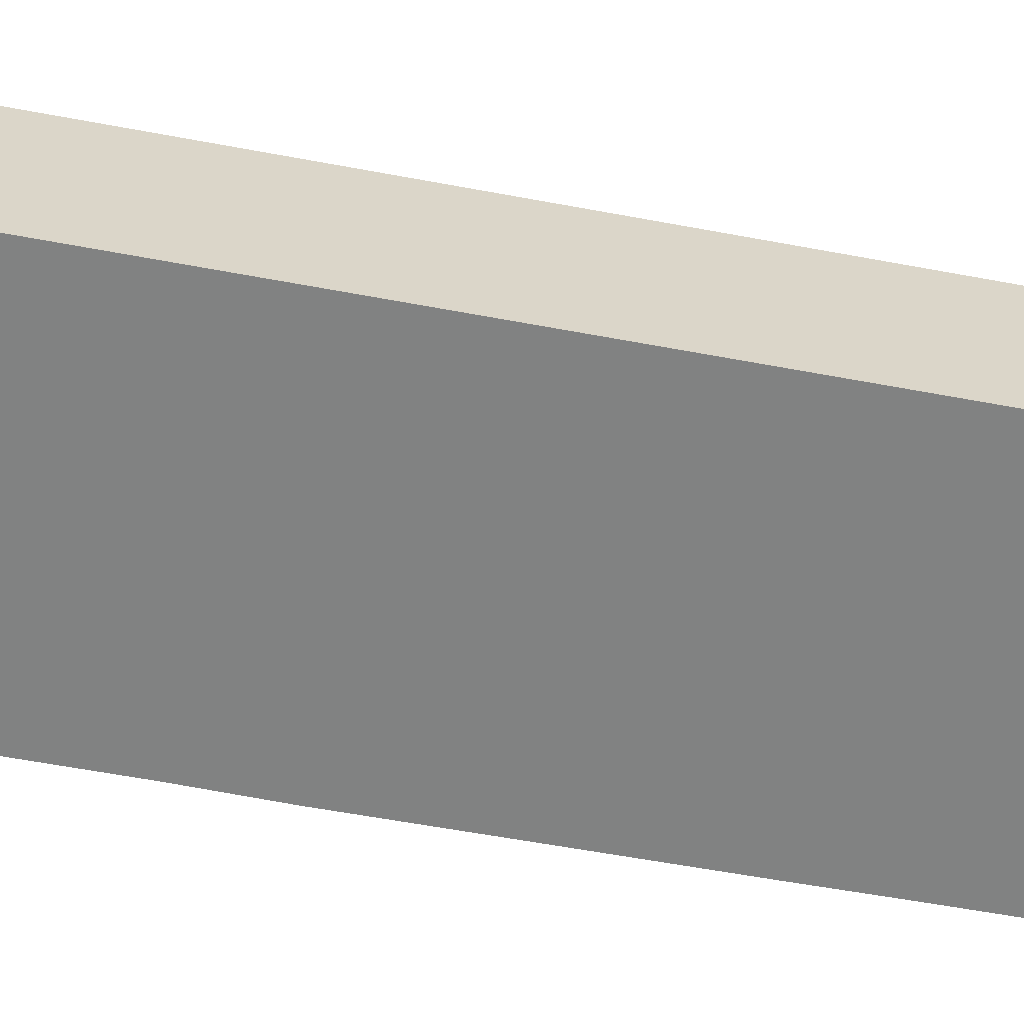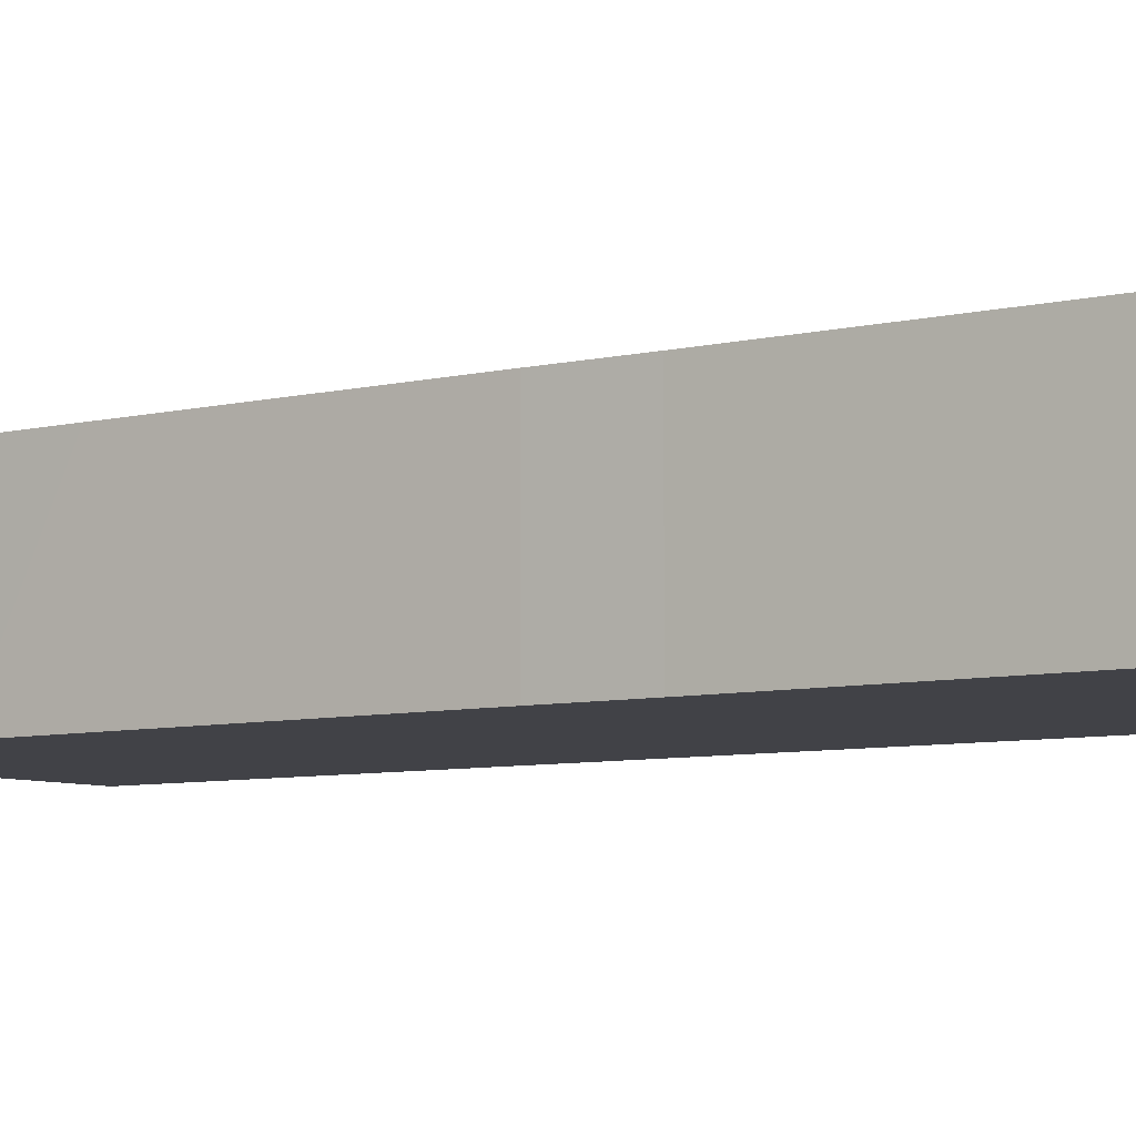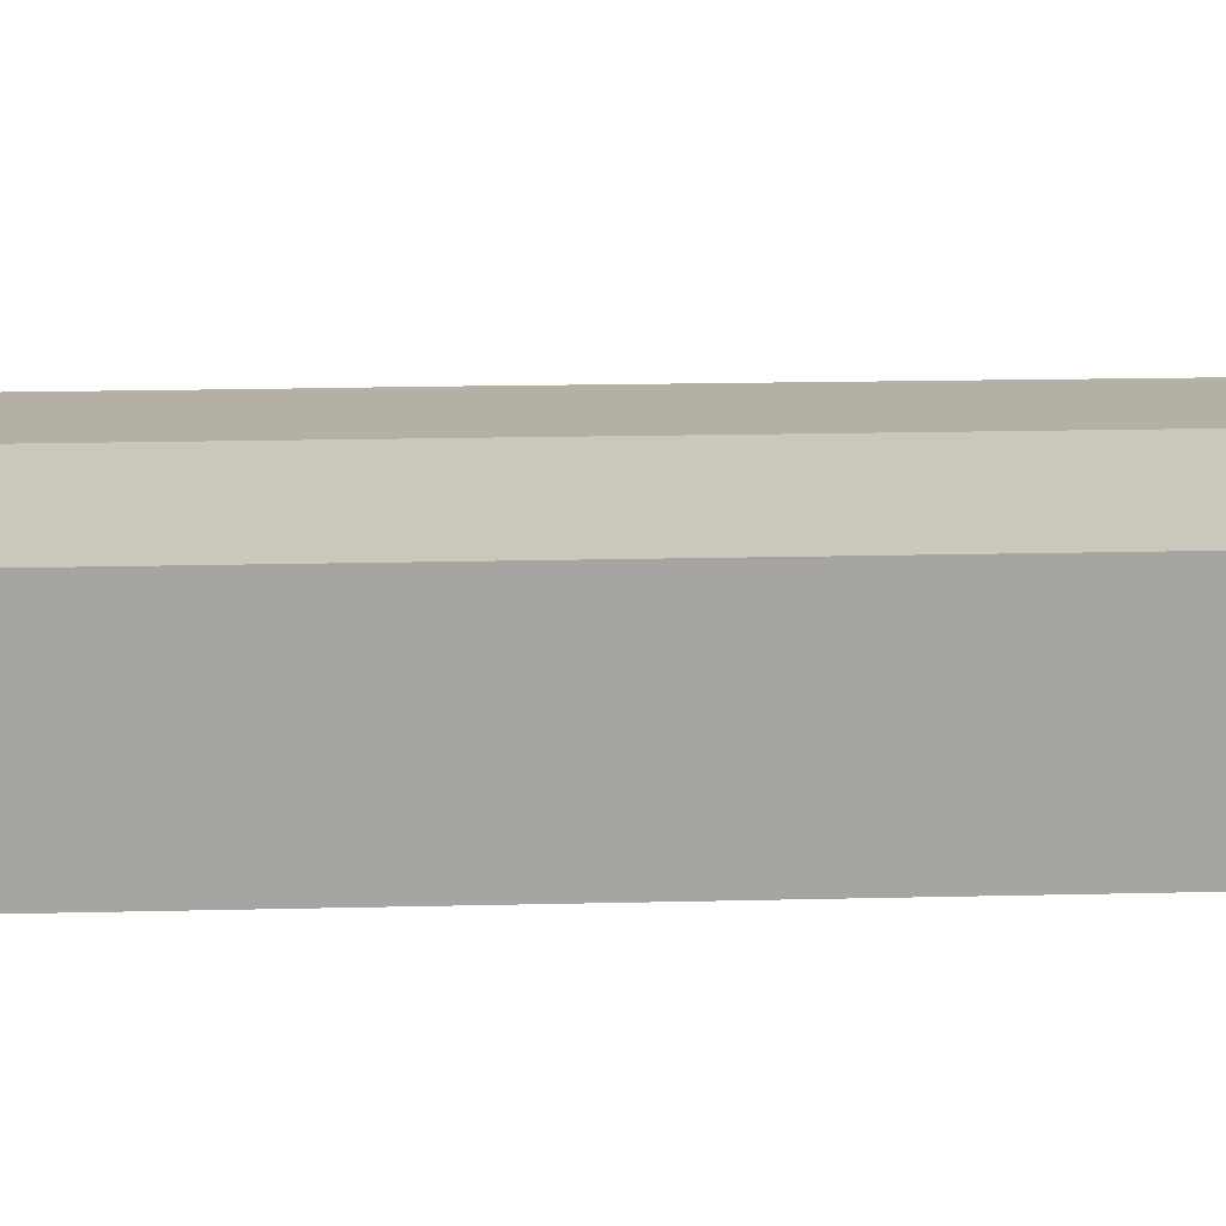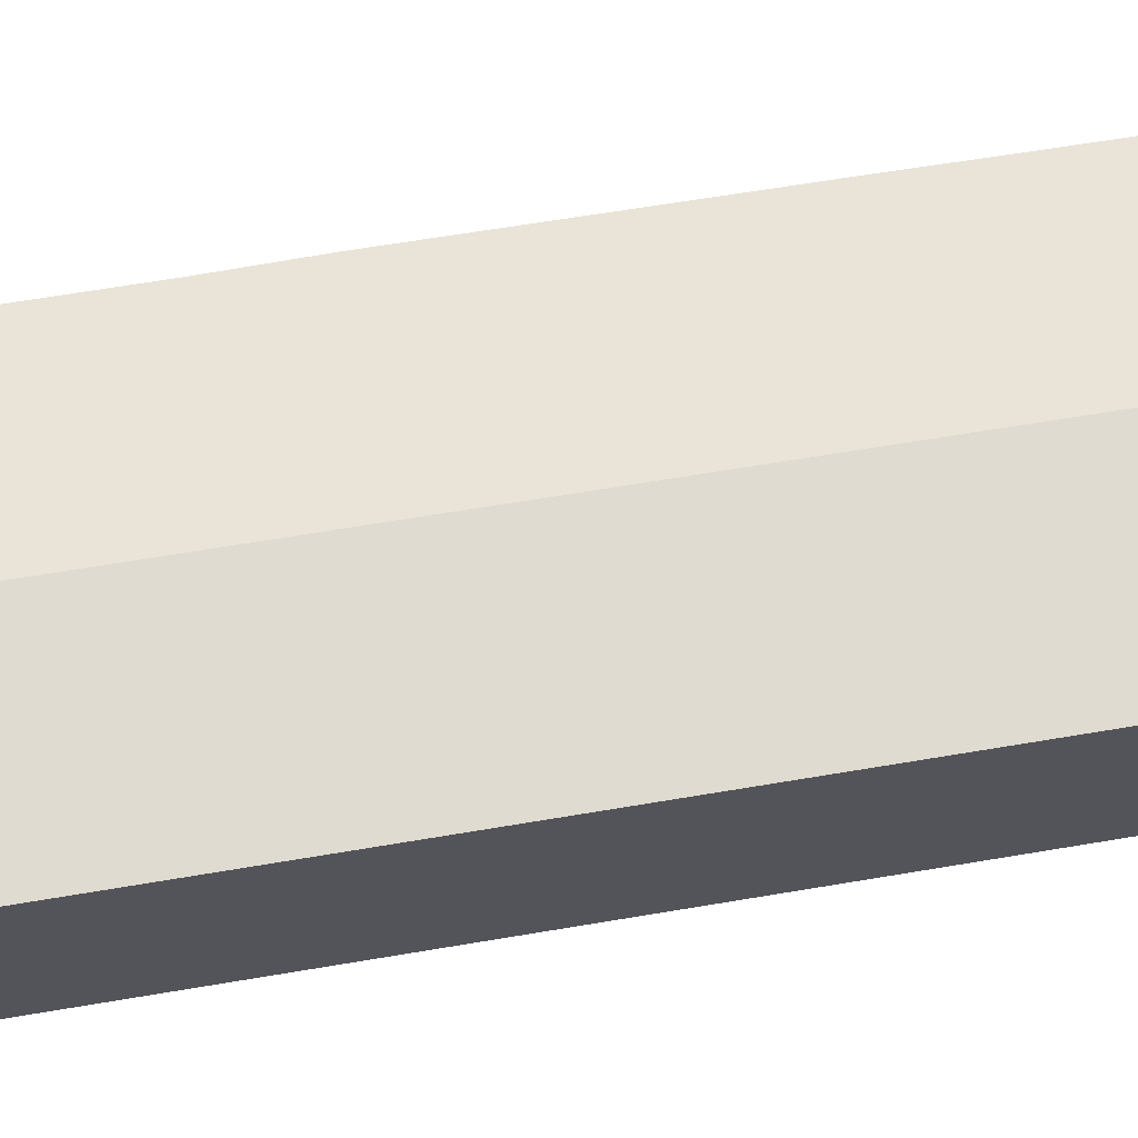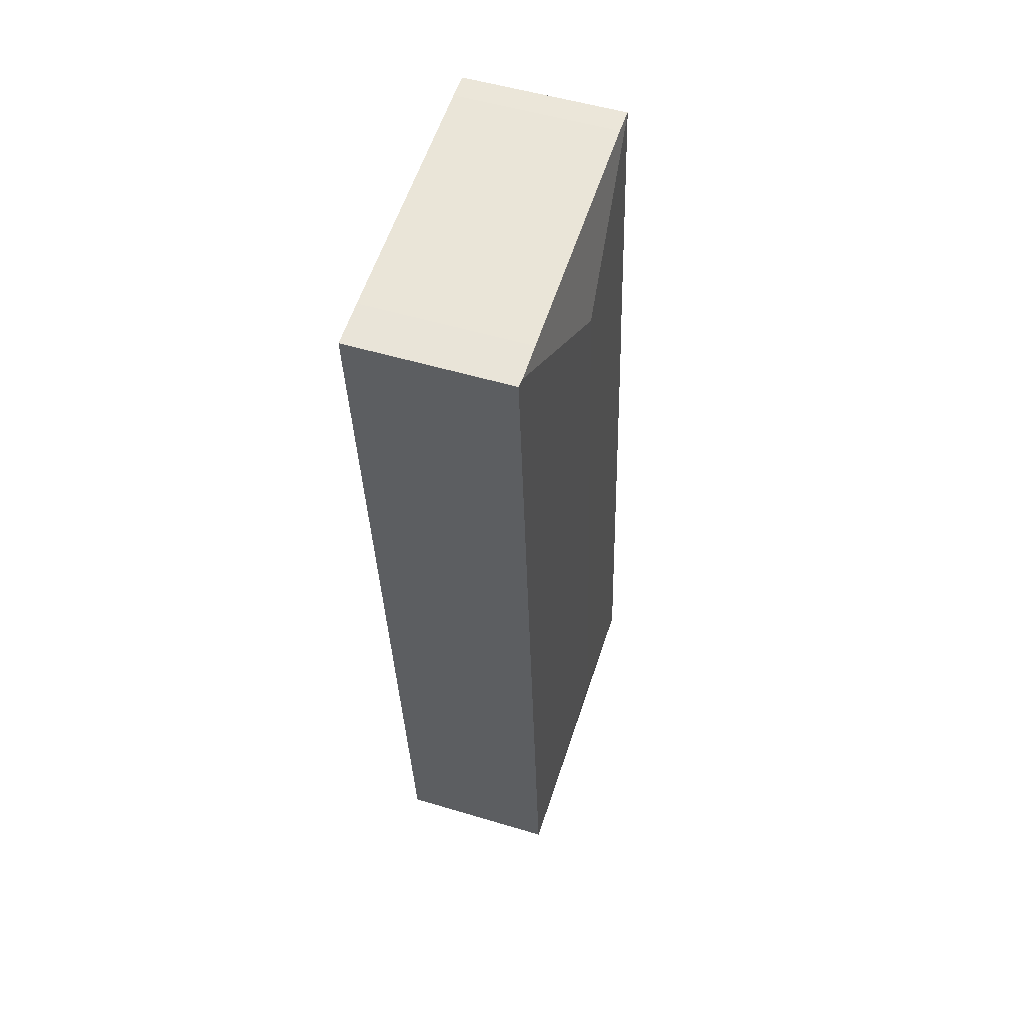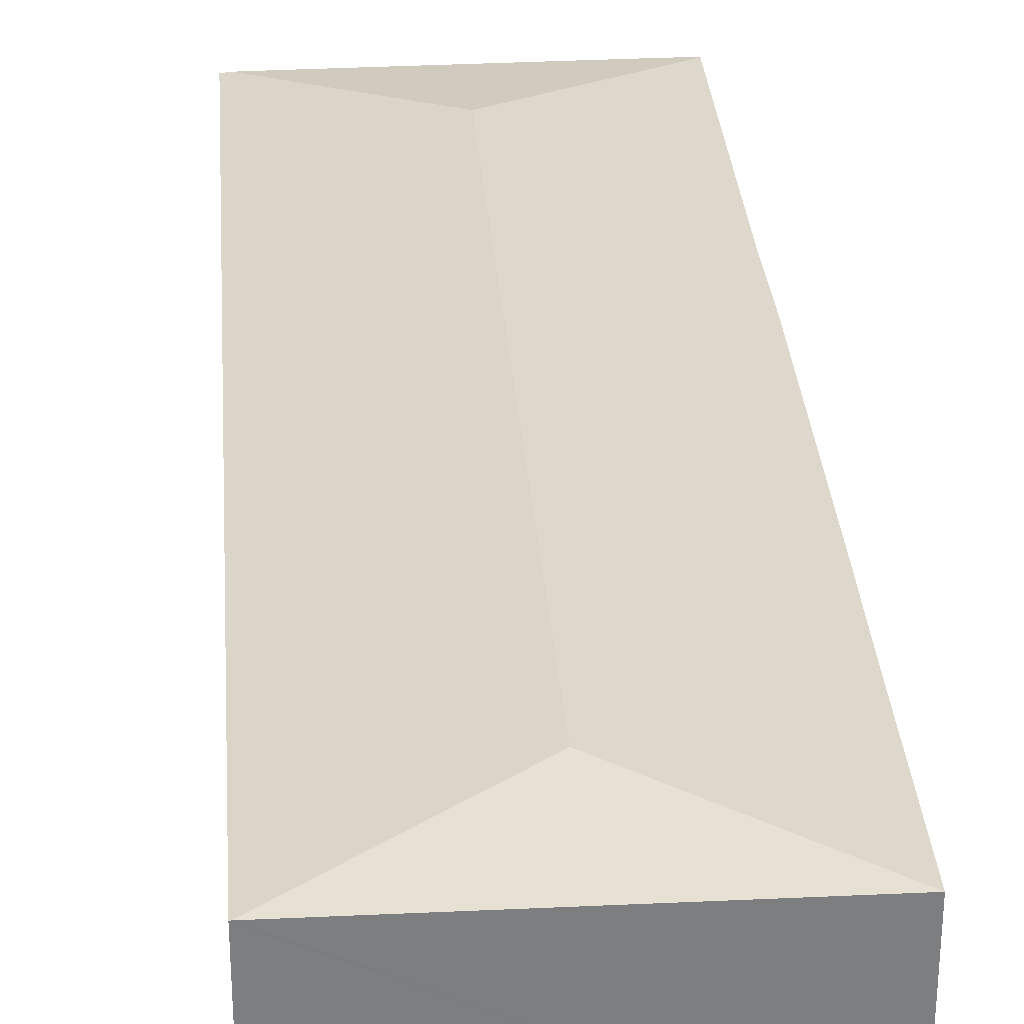
<metadata>
{"format":"obj","ext":"obj","renderer":"f3d","projection":"perspective","resolution":1024,"background":"white","views":[{"elev":-60.6,"azim":84.6,"up":"+Y"},{"elev":-6.8,"azim":-48.5,"up":"+Y"},{"elev":16.6,"azim":92.5,"up":"+Y"},{"elev":65.3,"azim":85.8,"up":"+Y"},{"elev":51.9,"azim":108.1,"up":"+Z"},{"elev":31.0,"azim":-178.8,"up":"+Y"}]}
</metadata>
<code>
v  8.89 4.433 -0.772
v  0 4.433 2.714e-16
v  4.724 4.82 2.525
v  8.93 4.43 -0.775
v  6.612 4.82 22.44
v  1.669 4.432 17.68
v  2.441 4.433 25.74
v  1.418 4.429 15.45
v  0.7 4.43 7.709
v  0.502 4.432 5.439
v  2.444 4.429 25.77
v  3.131 4.427 25.72
v  10.17 4.444 24.98
v  11.15 4.448 24.87
v  11.38 4.428 24.84
v  0 0 0
v  0.502 -3.33e-16 5.439
v  0.7 -4.72e-16 7.709
v  1.418 -9.46e-16 15.45
v  1.669 -1.082e-15 17.68
v  2.441 -1.576e-15 25.74
v  2.444 -1.578e-15 25.77
v  3.131 -1.575e-15 25.72
v  10.17 -1.53e-15 24.98
v  11.38 -1.521e-15 24.84
v  11.15 -1.523e-15 24.87
v  8.93 4.746e-17 -0.775
v  8.89 4.727e-17 -0.772
g defaultobject
f 1 2 3
f 3 4 1
f 5 6 7
f 6 5 3
f 6 3 8
f 8 3 9
f 9 3 10
f 10 3 2
f 11 5 7
f 5 11 12
f 5 12 13
f 5 13 14
f 4 14 15
f 14 4 5
f 5 4 3
f 16 10 2
f 10 16 17
f 10 17 9
f 9 17 8
f 8 17 18
f 8 18 19
f 19 6 8
f 6 19 20
f 6 20 7
f 7 20 21
f 7 21 11
f 11 21 22
f 22 12 11
f 12 22 23
f 23 13 12
f 13 23 24
f 13 24 14
f 14 24 15
f 15 24 25
f 25 24 26
f 15 27 4
f 27 15 25
f 1 16 2
f 16 1 4
f 16 4 28
f 28 4 27
f 22 24 23
f 24 22 21
f 24 21 20
f 24 20 26
f 26 20 25
f 25 20 27
f 27 20 19
f 27 19 18
f 27 18 17
f 27 17 16
f 27 16 28

</code>
